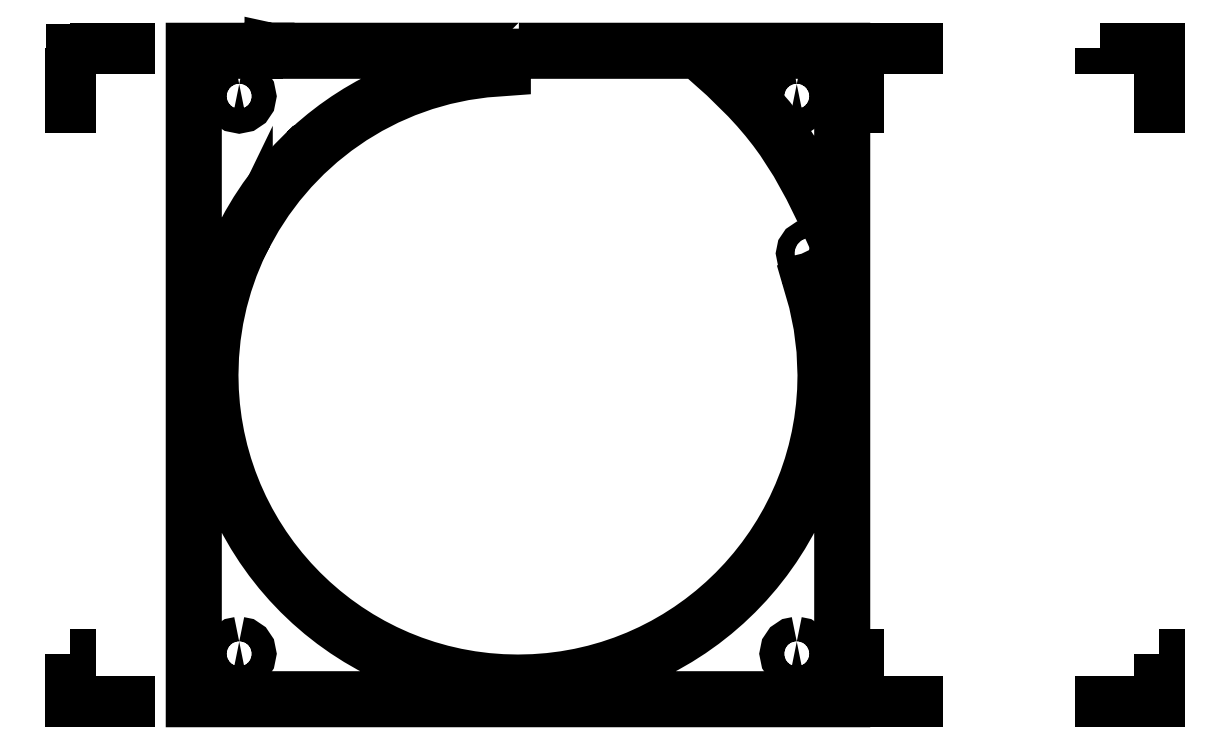
<metadata>
{"format":"dxf","ext":"dxf","renderer":"ezdxf+matplotlib","layout":"modelspace","background":"white","min_lineweight":24,"dpi":150}
</metadata>
<code>
0
SECTION
2
ENTITIES
0
LWPOLYLINE
8
Layer_1
90
25
70
0
10
7.411
20
10.8
30
0
10
7.411
20
10.8
30
0
10
7.411
20
10.8
30
0
10
3.301
20
10.8
30
0
10
3.3
20
10.8
30
0
10
3.3
20
10.8
30
0
10
3.3
20
10.8
30
0
10
3.3
20
10.8
30
0
10
3.3
20
10.8
30
0
10
3.297
20
10.8
30
0
10
2.998
20
10.8
30
0
10
2
20
10.8
30
0
10
2
20
10.8
30
0
10
2
20
10.7
30
0
10
2
20
0.1004
30
0
10
2
20
0.000453
30
0
10
12.8
20
0.000453
30
0
10
12.8
20
0.1004
30
0
10
12.8
20
10.8
30
0
10
8.462
20
10.8
30
0
10
8.46
20
10.8
30
0
10
8.373
20
10.8
30
0
10
7.439
20
10.8
30
0
10
7.411
20
10.8
30
0
10
7.411
20
10.8
30
0
0
LWPOLYLINE
8
Layer_1
90
127
70
0
10
7.2
20
10.7
30
0
10
7.496
20
10.7
30
0
10
7.496
20
10.7
30
0
10
10.36
20
10.7
30
0
10
10.8
20
10.31
30
0
10
11.16
20
9.954
30
0
10
11.32
20
9.779
30
0
10
11.47
20
9.606
30
0
10
11.61
20
9.432
30
0
10
11.74
20
9.255
30
0
10
11.98
20
8.888
30
0
10
12.2
20
8.489
30
0
10
12.41
20
8.045
30
0
10
12.65
20
7.54
30
0
10
12.67
20
7.435
30
0
10
12.66
20
7.337
30
0
10
12.62
20
7.247
30
0
10
12.55
20
7.163
30
0
10
12.5
20
7.126
30
0
10
12.44
20
7.093
30
0
10
12.32
20
7.041
30
0
10
12.26
20
7.022
30
0
10
12.26
20
7.03
30
0
10
12.22
20
7.01
30
0
10
12.17
20
7
30
0
10
12.18
20
6.99
30
0
10
12.17
20
6.986
30
0
10
12.28
20
6.605
30
0
10
12.36
20
6.212
30
0
10
12.41
20
5.81
30
0
10
12.42
20
5.4
30
0
10
12.42
20
5.142
30
0
10
12.4
20
4.886
30
0
10
12.37
20
4.635
30
0
10
12.32
20
4.387
30
0
10
12.27
20
4.144
30
0
10
12.2
20
3.906
30
0
10
12.12
20
3.672
30
0
10
12.03
20
3.444
30
0
10
11.93
20
3.222
30
0
10
11.82
20
3.005
30
0
10
11.7
20
2.795
30
0
10
11.57
20
2.591
30
0
10
11.43
20
2.394
30
0
10
11.28
20
2.204
30
0
10
11.12
20
2.021
30
0
10
10.95
20
1.847
30
0
10
10.78
20
1.681
30
0
10
10.6
20
1.523
30
0
10
10.41
20
1.373
30
0
10
10.21
20
1.233
30
0
10
10.01
20
1.103
30
0
10
9.795
20
0.9816
30
0
10
9.578
20
0.8707
30
0
10
9.356
20
0.77
30
0
10
9.128
20
0.6801
30
0
10
8.894
20
0.6011
30
0
10
8.656
20
0.5334
30
0
10
8.412
20
0.4773
30
0
10
8.165
20
0.4331
30
0
10
7.914
20
0.4011
30
0
10
7.658
20
0.3817
30
0
10
7.4
20
0.3752
30
0
10
7.141
20
0.3817
30
0
10
6.886
20
0.4011
30
0
10
6.634
20
0.4331
30
0
10
6.387
20
0.4773
30
0
10
6.144
20
0.5334
30
0
10
5.905
20
0.6011
30
0
10
5.672
20
0.6801
30
0
10
5.444
20
0.7701
30
0
10
5.221
20
0.8707
30
0
10
5.005
20
0.9817
30
0
10
4.794
20
1.103
30
0
10
4.59
20
1.233
30
0
10
4.393
20
1.373
30
0
10
4.203
20
1.523
30
0
10
4.021
20
1.681
30
0
10
3.847
20
1.847
30
0
10
3.68
20
2.021
30
0
10
3.522
20
2.204
30
0
10
3.373
20
2.394
30
0
10
3.233
20
2.591
30
0
10
3.102
20
2.795
30
0
10
2.981
20
3.005
30
0
10
2.87
20
3.222
30
0
10
2.77
20
3.444
30
0
10
2.68
20
3.672
30
0
10
2.601
20
3.906
30
0
10
2.533
20
4.144
30
0
10
2.477
20
4.387
30
0
10
2.433
20
4.635
30
0
10
2.401
20
4.886
30
0
10
2.381
20
5.142
30
0
10
2.375
20
5.4
30
0
10
2.384
20
5.71
30
0
10
2.412
20
6.016
30
0
10
2.459
20
6.316
30
0
10
2.522
20
6.61
30
0
10
2.603
20
6.897
30
0
10
2.7
20
7.178
30
0
10
2.813
20
7.451
30
0
10
2.941
20
7.716
30
0
10
2.941
20
7.71
30
0
10
3.101
20
7.996
30
0
10
3.28
20
8.27
30
0
10
3.475
20
8.531
30
0
10
3.686
20
8.779
30
0
10
3.913
20
9.012
30
0
10
4.154
20
9.231
30
0
10
4.409
20
9.433
30
0
10
4.677
20
9.619
30
0
10
4.958
20
9.788
30
0
10
5.25
20
9.938
30
0
10
5.552
20
10.07
30
0
10
5.865
20
10.18
30
0
10
6.187
20
10.27
30
0
10
6.517
20
10.34
30
0
10
6.855
20
10.39
30
0
10
7.2
20
10.42
30
0
10
7.2
20
10.5
30
0
10
7.2
20
10.52
30
0
10
7.2
20
10.7
30
0
10
7.199
20
10.7
30
0
10
7.2
20
10.7
30
0
10
7.2
20
10.7
30
0
10
7.2
20
10.7
30
0
0
LWPOLYLINE
8
Layer_1
90
126
70
0
10
3.013
20
10.7
30
0
10
3.297
20
10.7
30
0
10
3.298
20
10.7
30
0
10
3.298
20
10.7
30
0
10
3.3
20
10.7
30
0
10
3.3
20
10.7
30
0
10
3.3
20
10.7
30
0
10
3.301
20
10.7
30
0
10
6.621
20
10.7
30
0
10
6.801
20
10.7
30
0
10
7.1
20
10.7
30
0
10
7.1
20
10.7
30
0
10
7.1
20
10.51
30
0
10
6.866
20
10.49
30
0
10
6.636
20
10.46
30
0
10
6.409
20
10.42
30
0
10
6.185
20
10.37
30
0
10
5.965
20
10.32
30
0
10
5.749
20
10.25
30
0
10
5.537
20
10.17
30
0
10
5.33
20
10.08
30
0
10
5.128
20
9.989
30
0
10
4.93
20
9.885
30
0
10
4.738
20
9.774
30
0
10
4.551
20
9.654
30
0
10
4.37
20
9.527
30
0
10
4.194
20
9.392
30
0
10
4.025
20
9.249
30
0
10
3.862
20
9.1
30
0
10
3.859
20
9.1
30
0
10
3.68
20
8.92
30
0
10
3.51
20
8.732
30
0
10
3.35
20
8.535
30
0
10
3.199
20
8.331
30
0
10
3.058
20
8.119
30
0
10
2.928
20
7.9
30
0
10
2.809
20
7.675
30
0
10
2.7
20
7.443
30
0
10
2.604
20
7.205
30
0
10
2.519
20
6.961
30
0
10
2.446
20
6.712
30
0
10
2.385
20
6.458
30
0
10
2.338
20
6.199
30
0
10
2.303
20
5.937
30
0
10
2.282
20
5.67
30
0
10
2.275
20
5.4
30
0
10
2.282
20
5.137
30
0
10
2.302
20
4.876
30
0
10
2.334
20
4.62
30
0
10
2.379
20
4.368
30
0
10
2.436
20
4.12
30
0
10
2.506
20
3.877
30
0
10
2.586
20
3.639
30
0
10
2.678
20
3.406
30
0
10
2.781
20
3.179
30
0
10
2.894
20
2.958
30
0
10
3.017
20
2.743
30
0
10
3.151
20
2.535
30
0
10
3.294
20
2.334
30
0
10
3.446
20
2.141
30
0
10
3.607
20
1.955
30
0
10
3.777
20
1.777
30
0
10
3.955
20
1.607
30
0
10
4.141
20
1.446
30
0
10
4.334
20
1.294
30
0
10
4.535
20
1.151
30
0
10
4.743
20
1.017
30
0
10
4.958
20
0.894
30
0
10
5.179
20
0.7808
30
0
10
5.406
20
0.6781
30
0
10
5.638
20
0.5864
30
0
10
5.876
20
0.5057
30
0
10
6.12
20
0.4367
30
0
10
6.367
20
0.3794
30
0
10
6.62
20
0.3343
30
0
10
6.876
20
0.3017
30
0
10
7.136
20
0.2819
30
0
10
7.4
20
0.2752
30
0
10
7.664
20
0.2819
30
0
10
7.924
20
0.3017
30
0
10
8.18
20
0.3343
30
0
10
8.433
20
0.3794
30
0
10
8.68
20
0.4366
30
0
10
8.924
20
0.5057
30
0
10
9.162
20
0.5863
30
0
10
9.394
20
0.6781
30
0
10
9.621
20
0.7808
30
0
10
9.842
20
0.894
30
0
10
10.06
20
1.017
30
0
10
10.26
20
1.151
30
0
10
10.47
20
1.294
30
0
10
10.66
20
1.446
30
0
10
10.85
20
1.607
30
0
10
11.02
20
1.777
30
0
10
11.19
20
1.955
30
0
10
11.35
20
2.141
30
0
10
11.51
20
2.334
30
0
10
11.65
20
2.535
30
0
10
11.78
20
2.743
30
0
10
11.91
20
2.958
30
0
10
12.02
20
3.179
30
0
10
12.12
20
3.406
30
0
10
12.21
20
3.639
30
0
10
12.29
20
3.877
30
0
10
12.36
20
4.12
30
0
10
12.42
20
4.368
30
0
10
12.47
20
4.62
30
0
10
12.5
20
4.876
30
0
10
12.52
20
5.137
30
0
10
12.53
20
5.4
30
0
10
12.51
20
5.794
30
0
10
12.46
20
6.181
30
0
10
12.39
20
6.559
30
0
10
12.29
20
6.927
30
0
10
12.35
20
6.946
30
0
10
12.49
20
7.003
30
0
10
12.56
20
7.042
30
0
10
12.62
20
7.09
30
0
10
12.66
20
7.139
30
0
10
12.7
20
7.191
30
0
10
12.7
20
0.1003
30
0
10
2.1
20
0.1003
30
0
10
2.1
20
10.7
30
0
10
3.013
20
10.7
30
0
10
3.013
20
10.7
30
0
10
3.013
20
10.7
30
0
0
LWPOLYLINE
8
Layer_1
90
12
70
0
10
10.52
20
10.7
30
0
10
12.7
20
10.7
30
0
10
12.7
20
7.661
30
0
10
12.48
20
8.139
30
0
10
12.27
20
8.564
30
0
10
12.05
20
8.949
30
0
10
11.82
20
9.306
30
0
10
11.57
20
9.647
30
0
10
11.27
20
9.985
30
0
10
10.93
20
10.33
30
0
10
10.52
20
10.7
30
0
10
10.52
20
10.7
30
0
0
LWPOLYLINE
8
Layer_1
90
18
70
0
10
2.8
20
10.2
30
0
10
2.722
20
10.18
30
0
10
2.658
20
10.14
30
0
10
2.616
20
10.08
30
0
10
2.6
20
10
30
0
10
2.616
20
9.922
30
0
10
2.658
20
9.859
30
0
10
2.722
20
9.816
30
0
10
2.8
20
9.8
30
0
10
2.878
20
9.816
30
0
10
2.941
20
9.859
30
0
10
2.984
20
9.922
30
0
10
3
20
10
30
0
10
2.984
20
10.08
30
0
10
2.941
20
10.14
30
0
10
2.878
20
10.18
30
0
10
2.8
20
10.2
30
0
10
2.8
20
10.2
30
0
0
LWPOLYLINE
8
Layer_1
90
18
70
0
10
12
20
10.2
30
0
10
11.92
20
10.18
30
0
10
11.86
20
10.14
30
0
10
11.82
20
10.08
30
0
10
11.8
20
10
30
0
10
11.82
20
9.922
30
0
10
11.86
20
9.859
30
0
10
11.92
20
9.816
30
0
10
12
20
9.8
30
0
10
12.08
20
9.816
30
0
10
12.14
20
9.859
30
0
10
12.18
20
9.922
30
0
10
12.2
20
10
30
0
10
12.18
20
10.08
30
0
10
12.14
20
10.14
30
0
10
12.08
20
10.18
30
0
10
12
20
10.2
30
0
10
12
20
10.2
30
0
0
LWPOLYLINE
8
Layer_1
90
18
70
0
10
12.22
20
7.557
30
0
10
12.16
20
7.545
30
0
10
12.12
20
7.513
30
0
10
12.08
20
7.465
30
0
10
12.07
20
7.407
30
0
10
12.08
20
7.349
30
0
10
12.12
20
7.3
30
0
10
12.16
20
7.268
30
0
10
12.22
20
7.256
30
0
10
12.28
20
7.268
30
0
10
12.33
20
7.3
30
0
10
12.36
20
7.349
30
0
10
12.37
20
7.407
30
0
10
12.36
20
7.464
30
0
10
12.33
20
7.513
30
0
10
12.28
20
7.545
30
0
10
12.22
20
7.557
30
0
10
12.22
20
7.557
30
0
0
LWPOLYLINE
8
Layer_1
90
18
70
0
10
2.8
20
1
30
0
10
2.722
20
0.9843
30
0
10
2.658
20
0.9414
30
0
10
2.616
20
0.8779
30
0
10
2.6
20
0.8
30
0
10
2.616
20
0.7222
30
0
10
2.658
20
0.6587
30
0
10
2.722
20
0.6158
30
0
10
2.8
20
0.6001
30
0
10
2.878
20
0.6158
30
0
10
2.941
20
0.6587
30
0
10
2.984
20
0.7222
30
0
10
3
20
0.8
30
0
10
2.984
20
0.8779
30
0
10
2.941
20
0.9415
30
0
10
2.878
20
0.9843
30
0
10
2.8
20
1
30
0
10
2.8
20
1
30
0
0
LWPOLYLINE
8
Layer_1
90
18
70
0
10
12
20
1
30
0
10
11.92
20
0.9843
30
0
10
11.86
20
0.9414
30
0
10
11.82
20
0.8779
30
0
10
11.8
20
0.8
30
0
10
11.82
20
0.7222
30
0
10
11.86
20
0.6587
30
0
10
11.92
20
0.6158
30
0
10
12
20
0.6001
30
0
10
12.08
20
0.6158
30
0
10
12.14
20
0.6587
30
0
10
12.18
20
0.7222
30
0
10
12.2
20
0.8
30
0
10
12.18
20
0.8779
30
0
10
12.14
20
0.9415
30
0
10
12.08
20
0.9843
30
0
10
12
20
1
30
0
10
12
20
1
30
0
0
LWPOLYLINE
8
Layer_1
90
8
70
1
10
13
20
10.8
30
0
10
13
20
9.8
30
0
10
13.03
20
9.8
30
0
10
13.03
20
10.77
30
0
10
14
20
10.77
30
0
10
14
20
10.8
30
0
10
13
20
10.8
30
0
10
13
20
10.8
30
0
0
LWPOLYLINE
8
Layer_1
90
9
70
1
10
17
20
10.8
30
0
10
17
20
10.77
30
0
10
17.97
20
10.77
30
0
10
17.97
20
9.8
30
0
10
18
20
9.8
30
0
10
18
20
10.79
30
0
10
18
20
10.8
30
0
10
17
20
10.8
30
0
10
17
20
10.8
30
0
0
LWPOLYLINE
8
Layer_1
90
8
70
1
10
13
20
0.8
30
0
10
13
20
-0
30
0
10
14
20
-0
30
0
10
14
20
0.02833
30
0
10
13.03
20
0.02833
30
0
10
13.03
20
0.8
30
0
10
13
20
0.8
30
0
10
13
20
0.8
30
0
0
LWPOLYLINE
8
Layer_1
90
8
70
1
10
17.97
20
0.8
30
0
10
17.97
20
0.02833
30
0
10
17
20
0.02833
30
0
10
17
20
-0
30
0
10
18
20
-0
30
0
10
18
20
0.8
30
0
10
17.97
20
0.8
30
0
10
17.97
20
0.8
30
0
0
LWPOLYLINE
8
Layer_1
90
7
70
1
10
0
20
10.8
30
0
10
0
20
9.8
30
0
10
0.02833
20
9.8
30
0
10
0.02833
20
10.77
30
0
10
1
20
10.77
30
0
10
1
20
10.8
30
0
10
0
20
10.8
30
0
0
LWPOLYLINE
8
Layer_1
90
7
70
1
10
0
20
0.8003
30
0
10
0
20
0.000277
30
0
10
1
20
0.000277
30
0
10
1
20
0.02861
30
0
10
0.02833
20
0.02861
30
0
10
0.02833
20
0.8003
30
0
10
0
20
0.8003
30
0
0
LWPOLYLINE
8
Layer_1
90
8
70
1
10
13
20
10.8
30
0
10
13
20
9.8
30
0
10
13.03
20
9.8
30
0
10
13.03
20
10.77
30
0
10
14
20
10.77
30
0
10
14
20
10.8
30
0
10
13
20
10.8
30
0
10
13
20
10.8
30
0
0
LWPOLYLINE
8
Layer_1
90
9
70
1
10
17
20
10.8
30
0
10
17
20
10.77
30
0
10
17.97
20
10.77
30
0
10
17.97
20
9.8
30
0
10
18
20
9.8
30
0
10
18
20
10.79
30
0
10
18
20
10.8
30
0
10
17
20
10.8
30
0
10
17
20
10.8
30
0
0
LWPOLYLINE
8
Layer_1
90
8
70
1
10
13
20
0.8
30
0
10
13
20
-0
30
0
10
14
20
-0
30
0
10
14
20
0.02833
30
0
10
13.03
20
0.02833
30
0
10
13.03
20
0.8
30
0
10
13
20
0.8
30
0
10
13
20
0.8
30
0
0
LWPOLYLINE
8
Layer_1
90
8
70
1
10
17.97
20
0.8
30
0
10
17.97
20
0.02833
30
0
10
17
20
0.02833
30
0
10
17
20
-0
30
0
10
18
20
-0
30
0
10
18
20
0.8
30
0
10
17.97
20
0.8
30
0
10
17.97
20
0.8
30
0
0
ENDSEC
0
EOF

</code>
